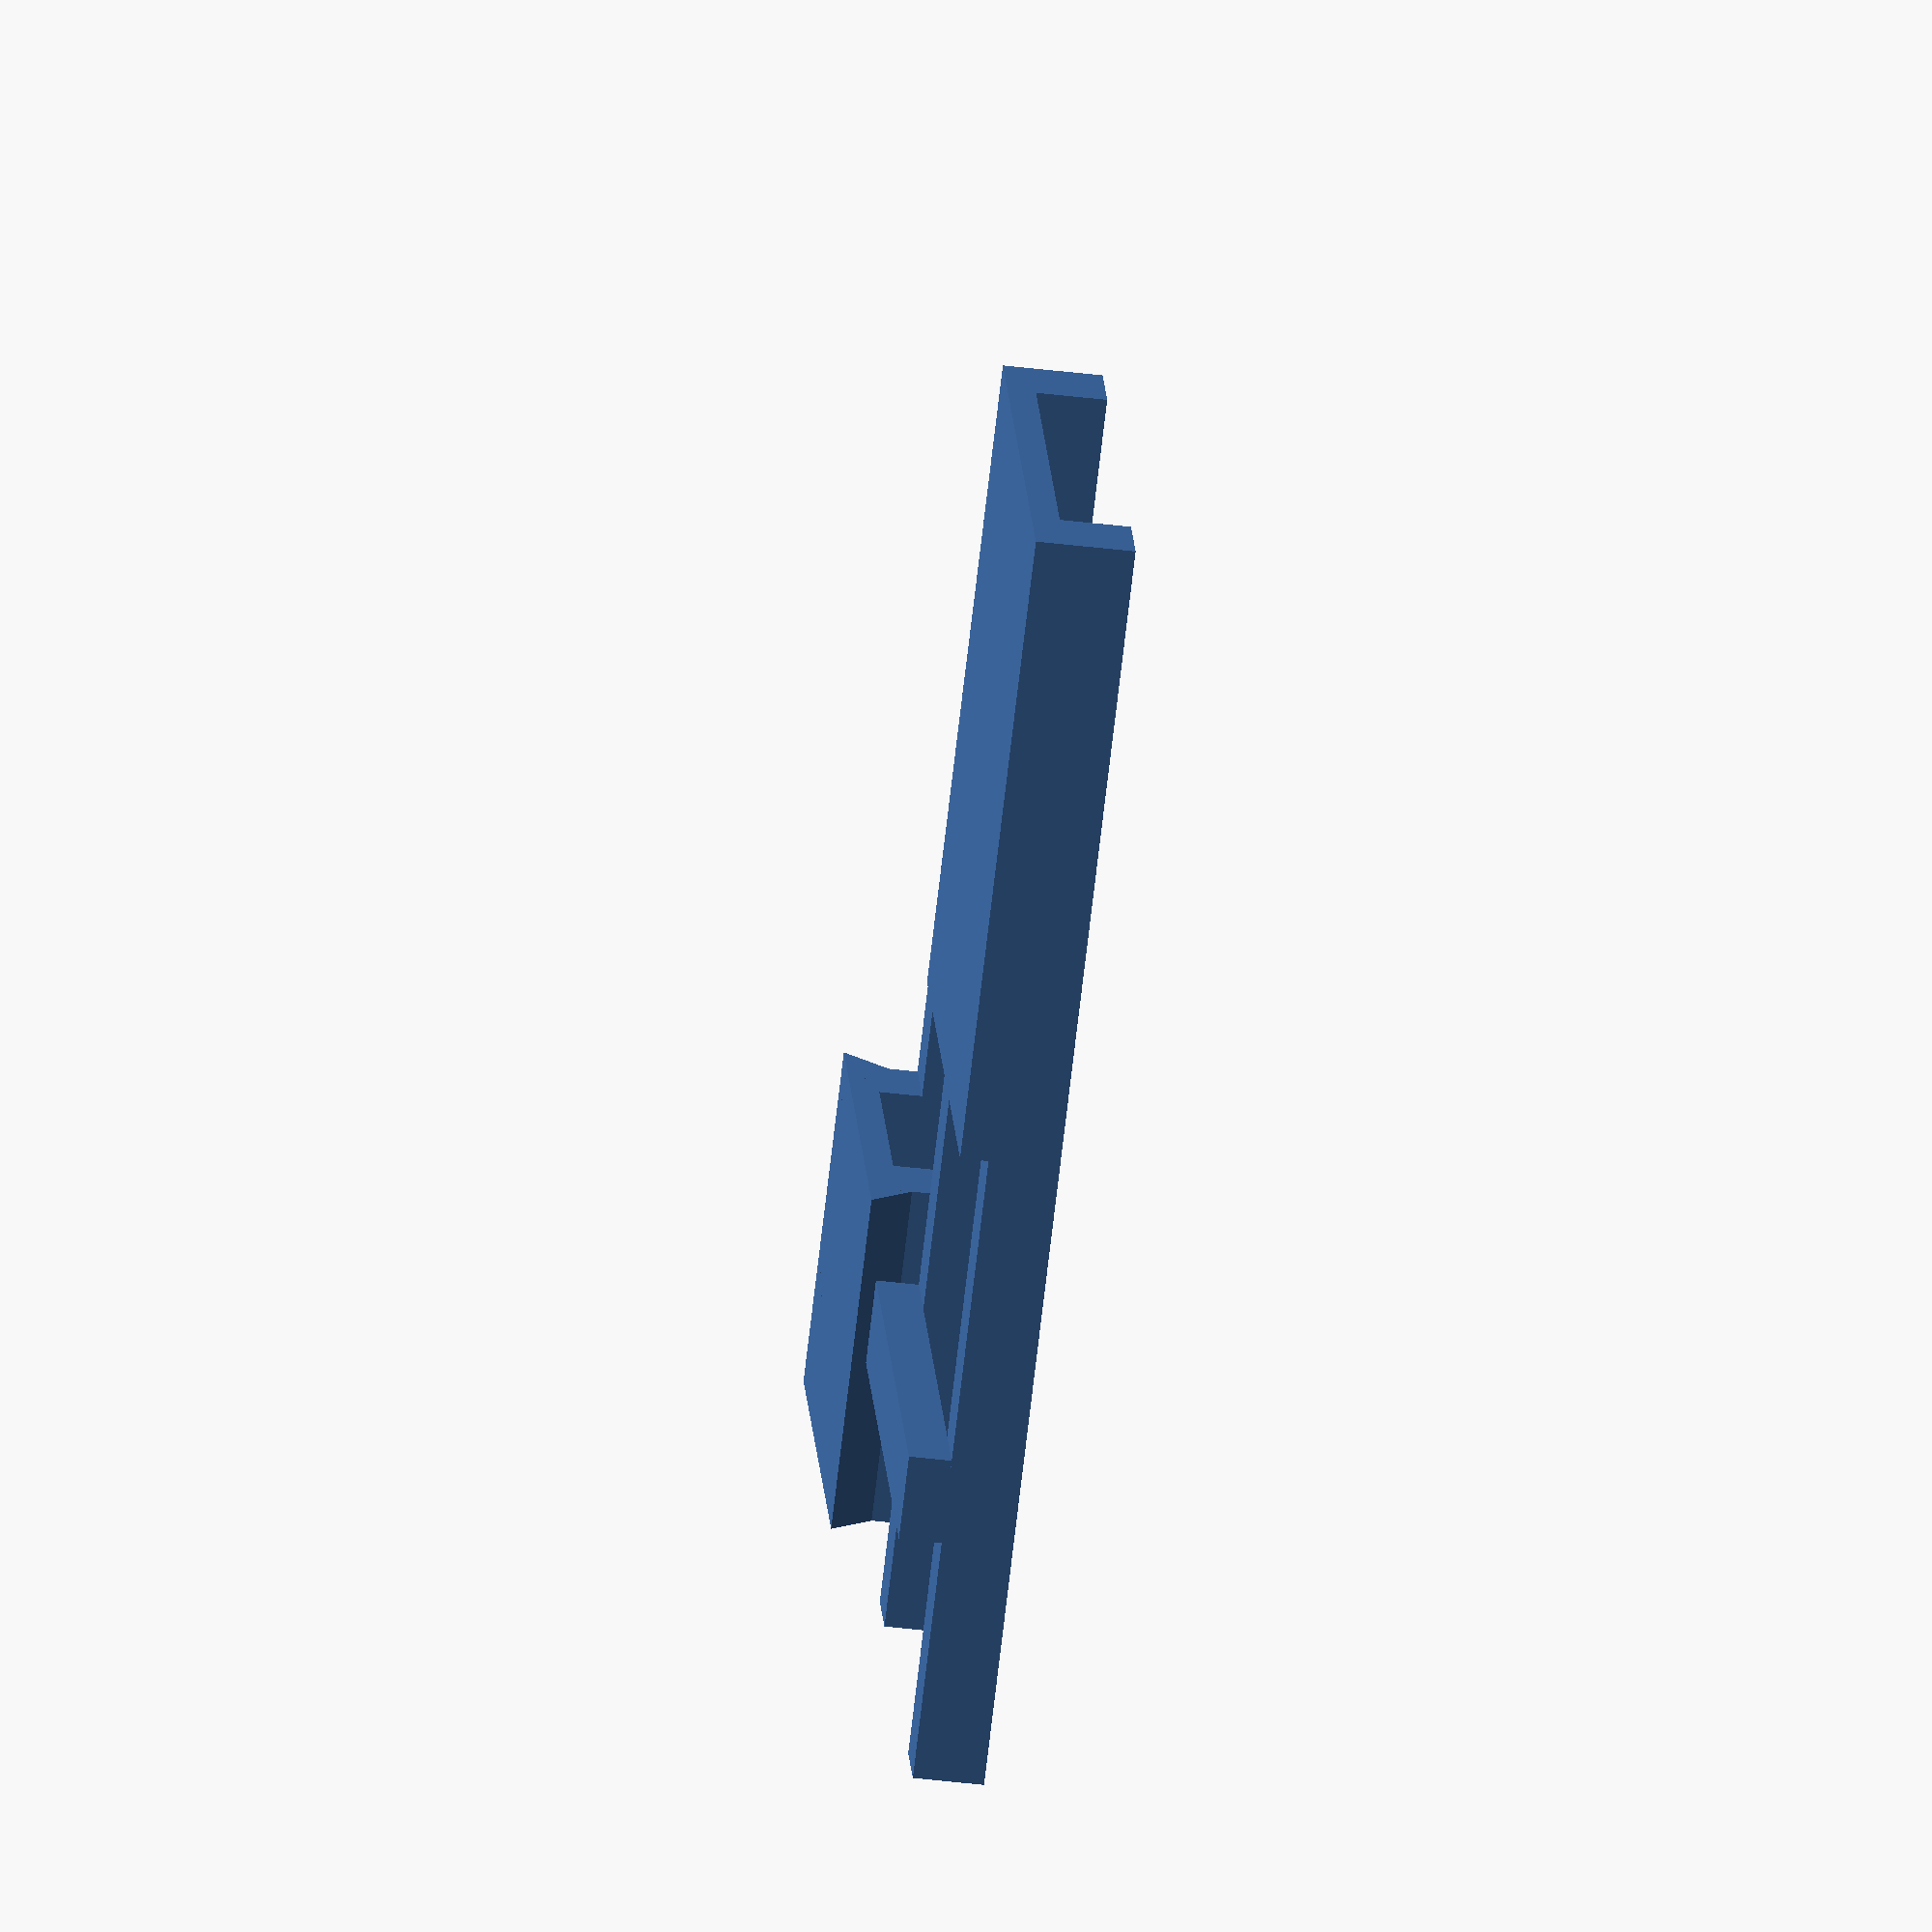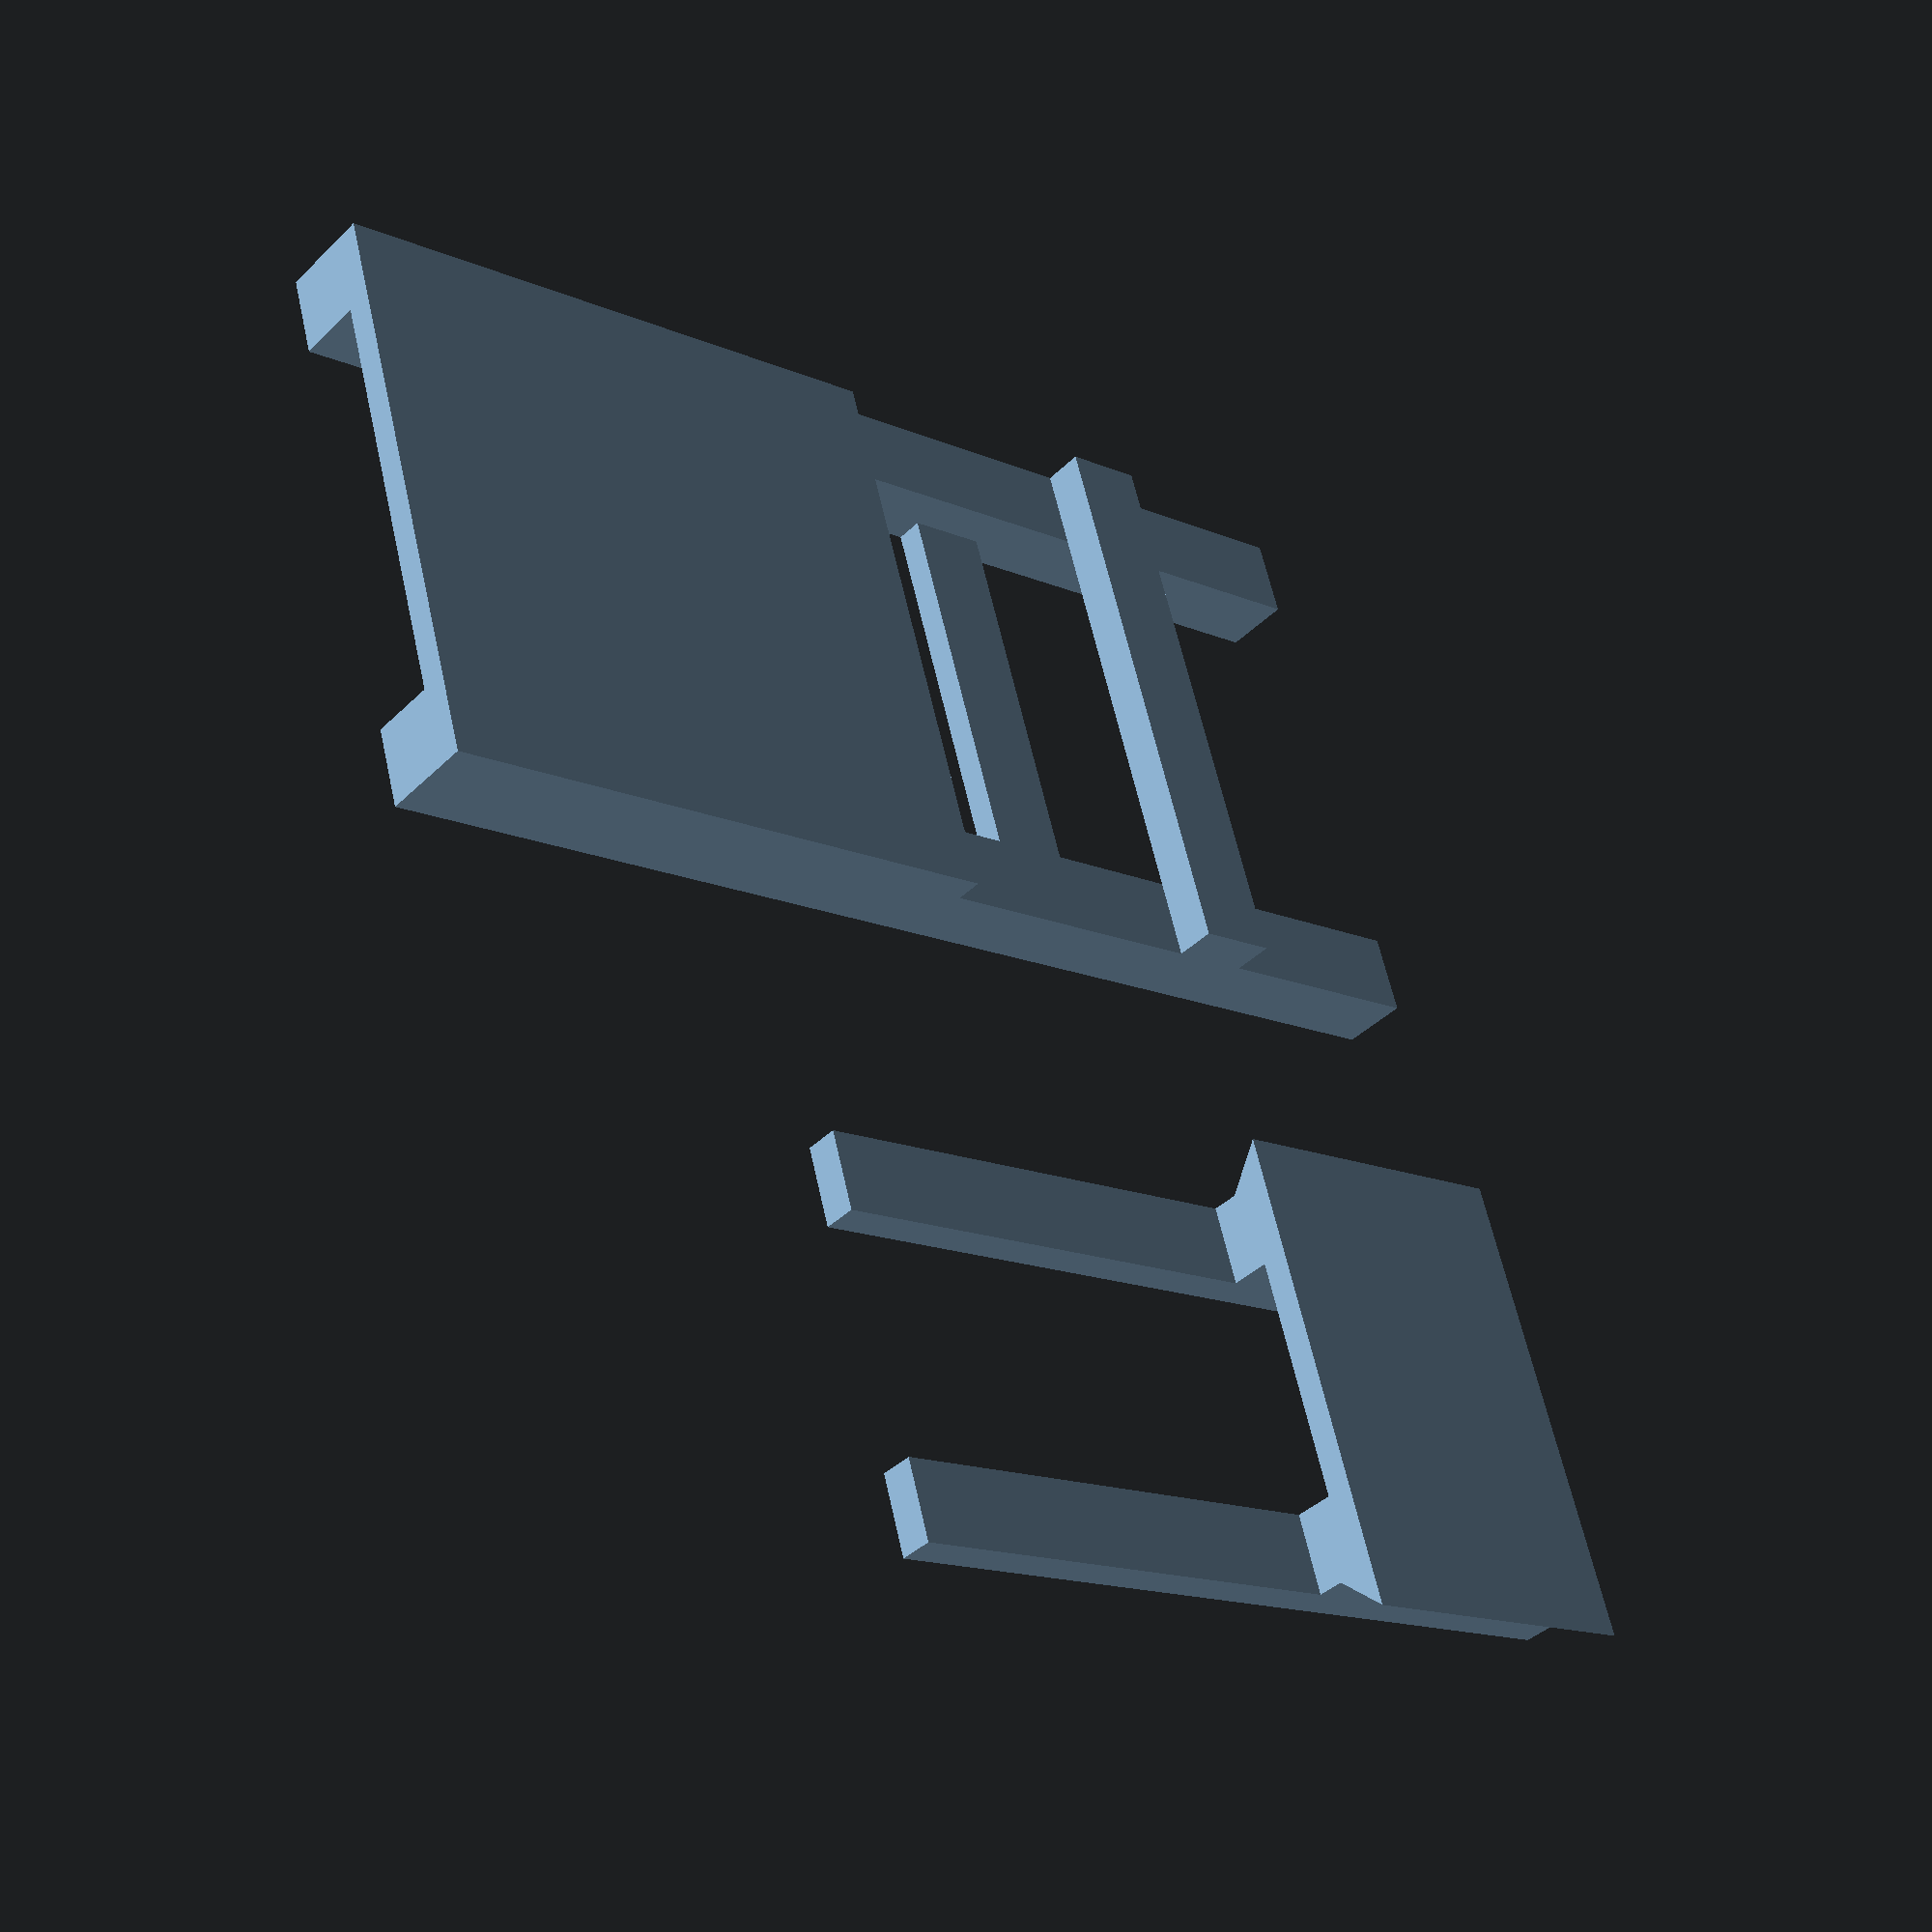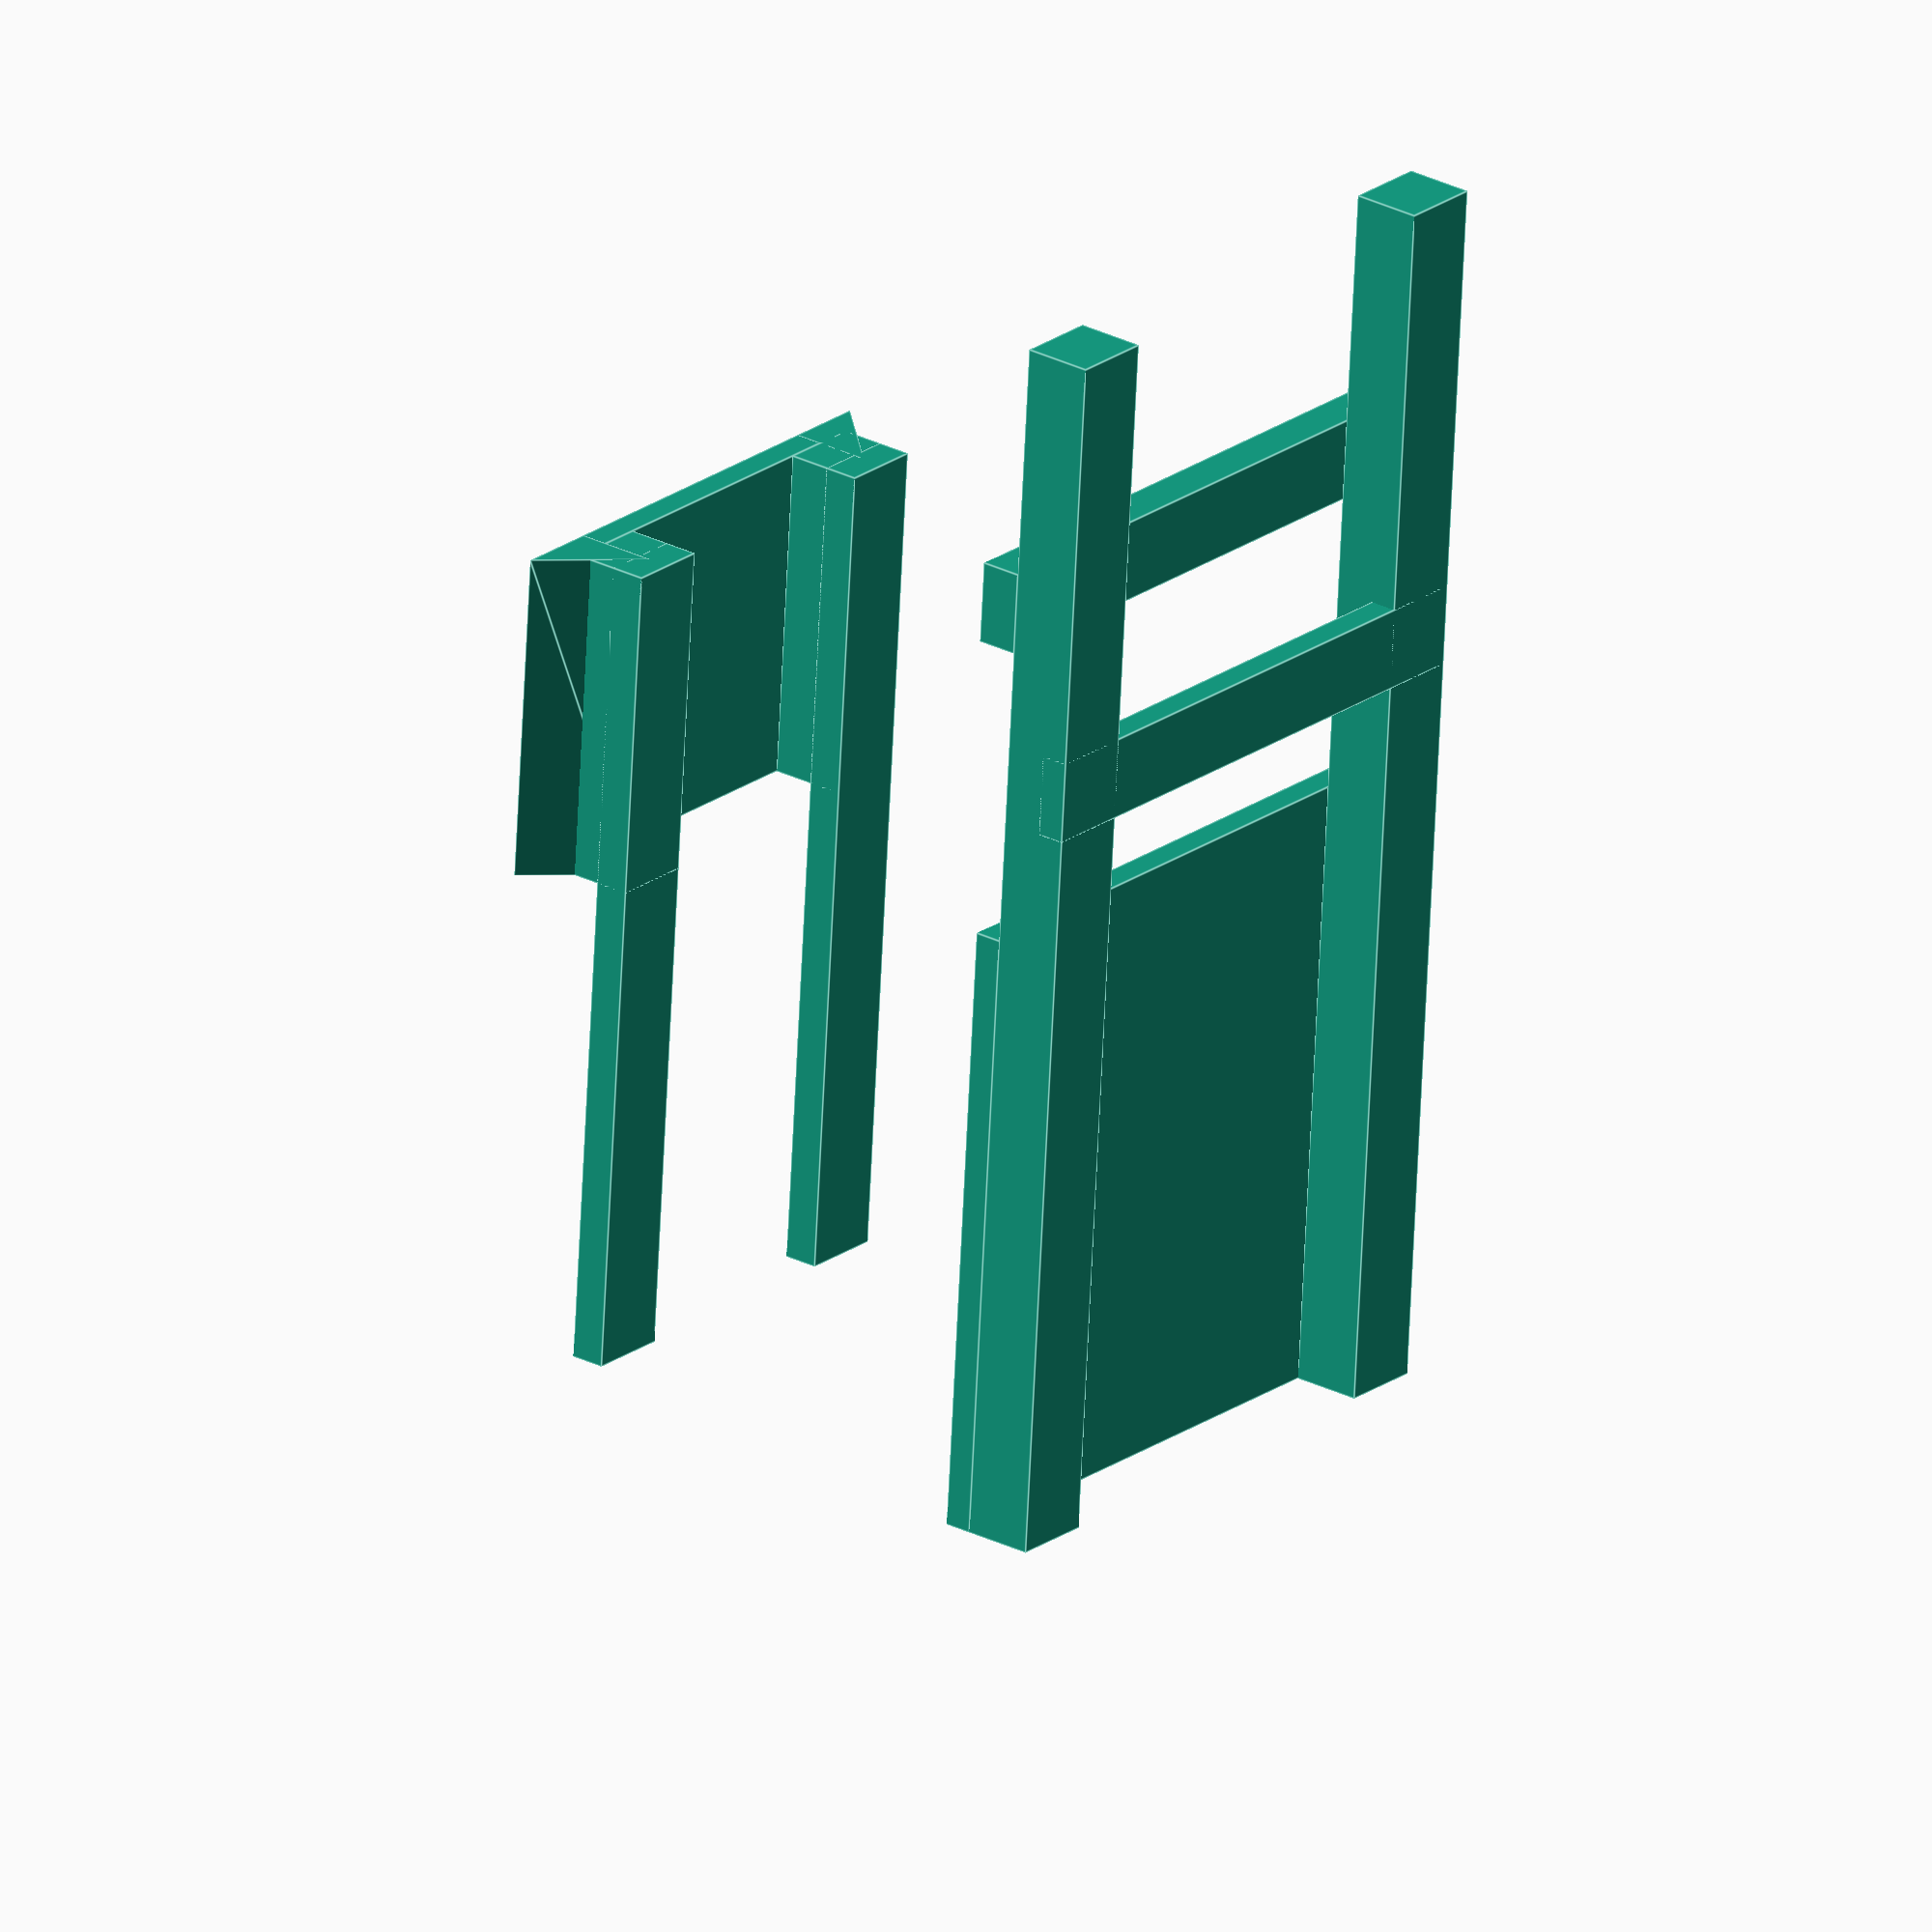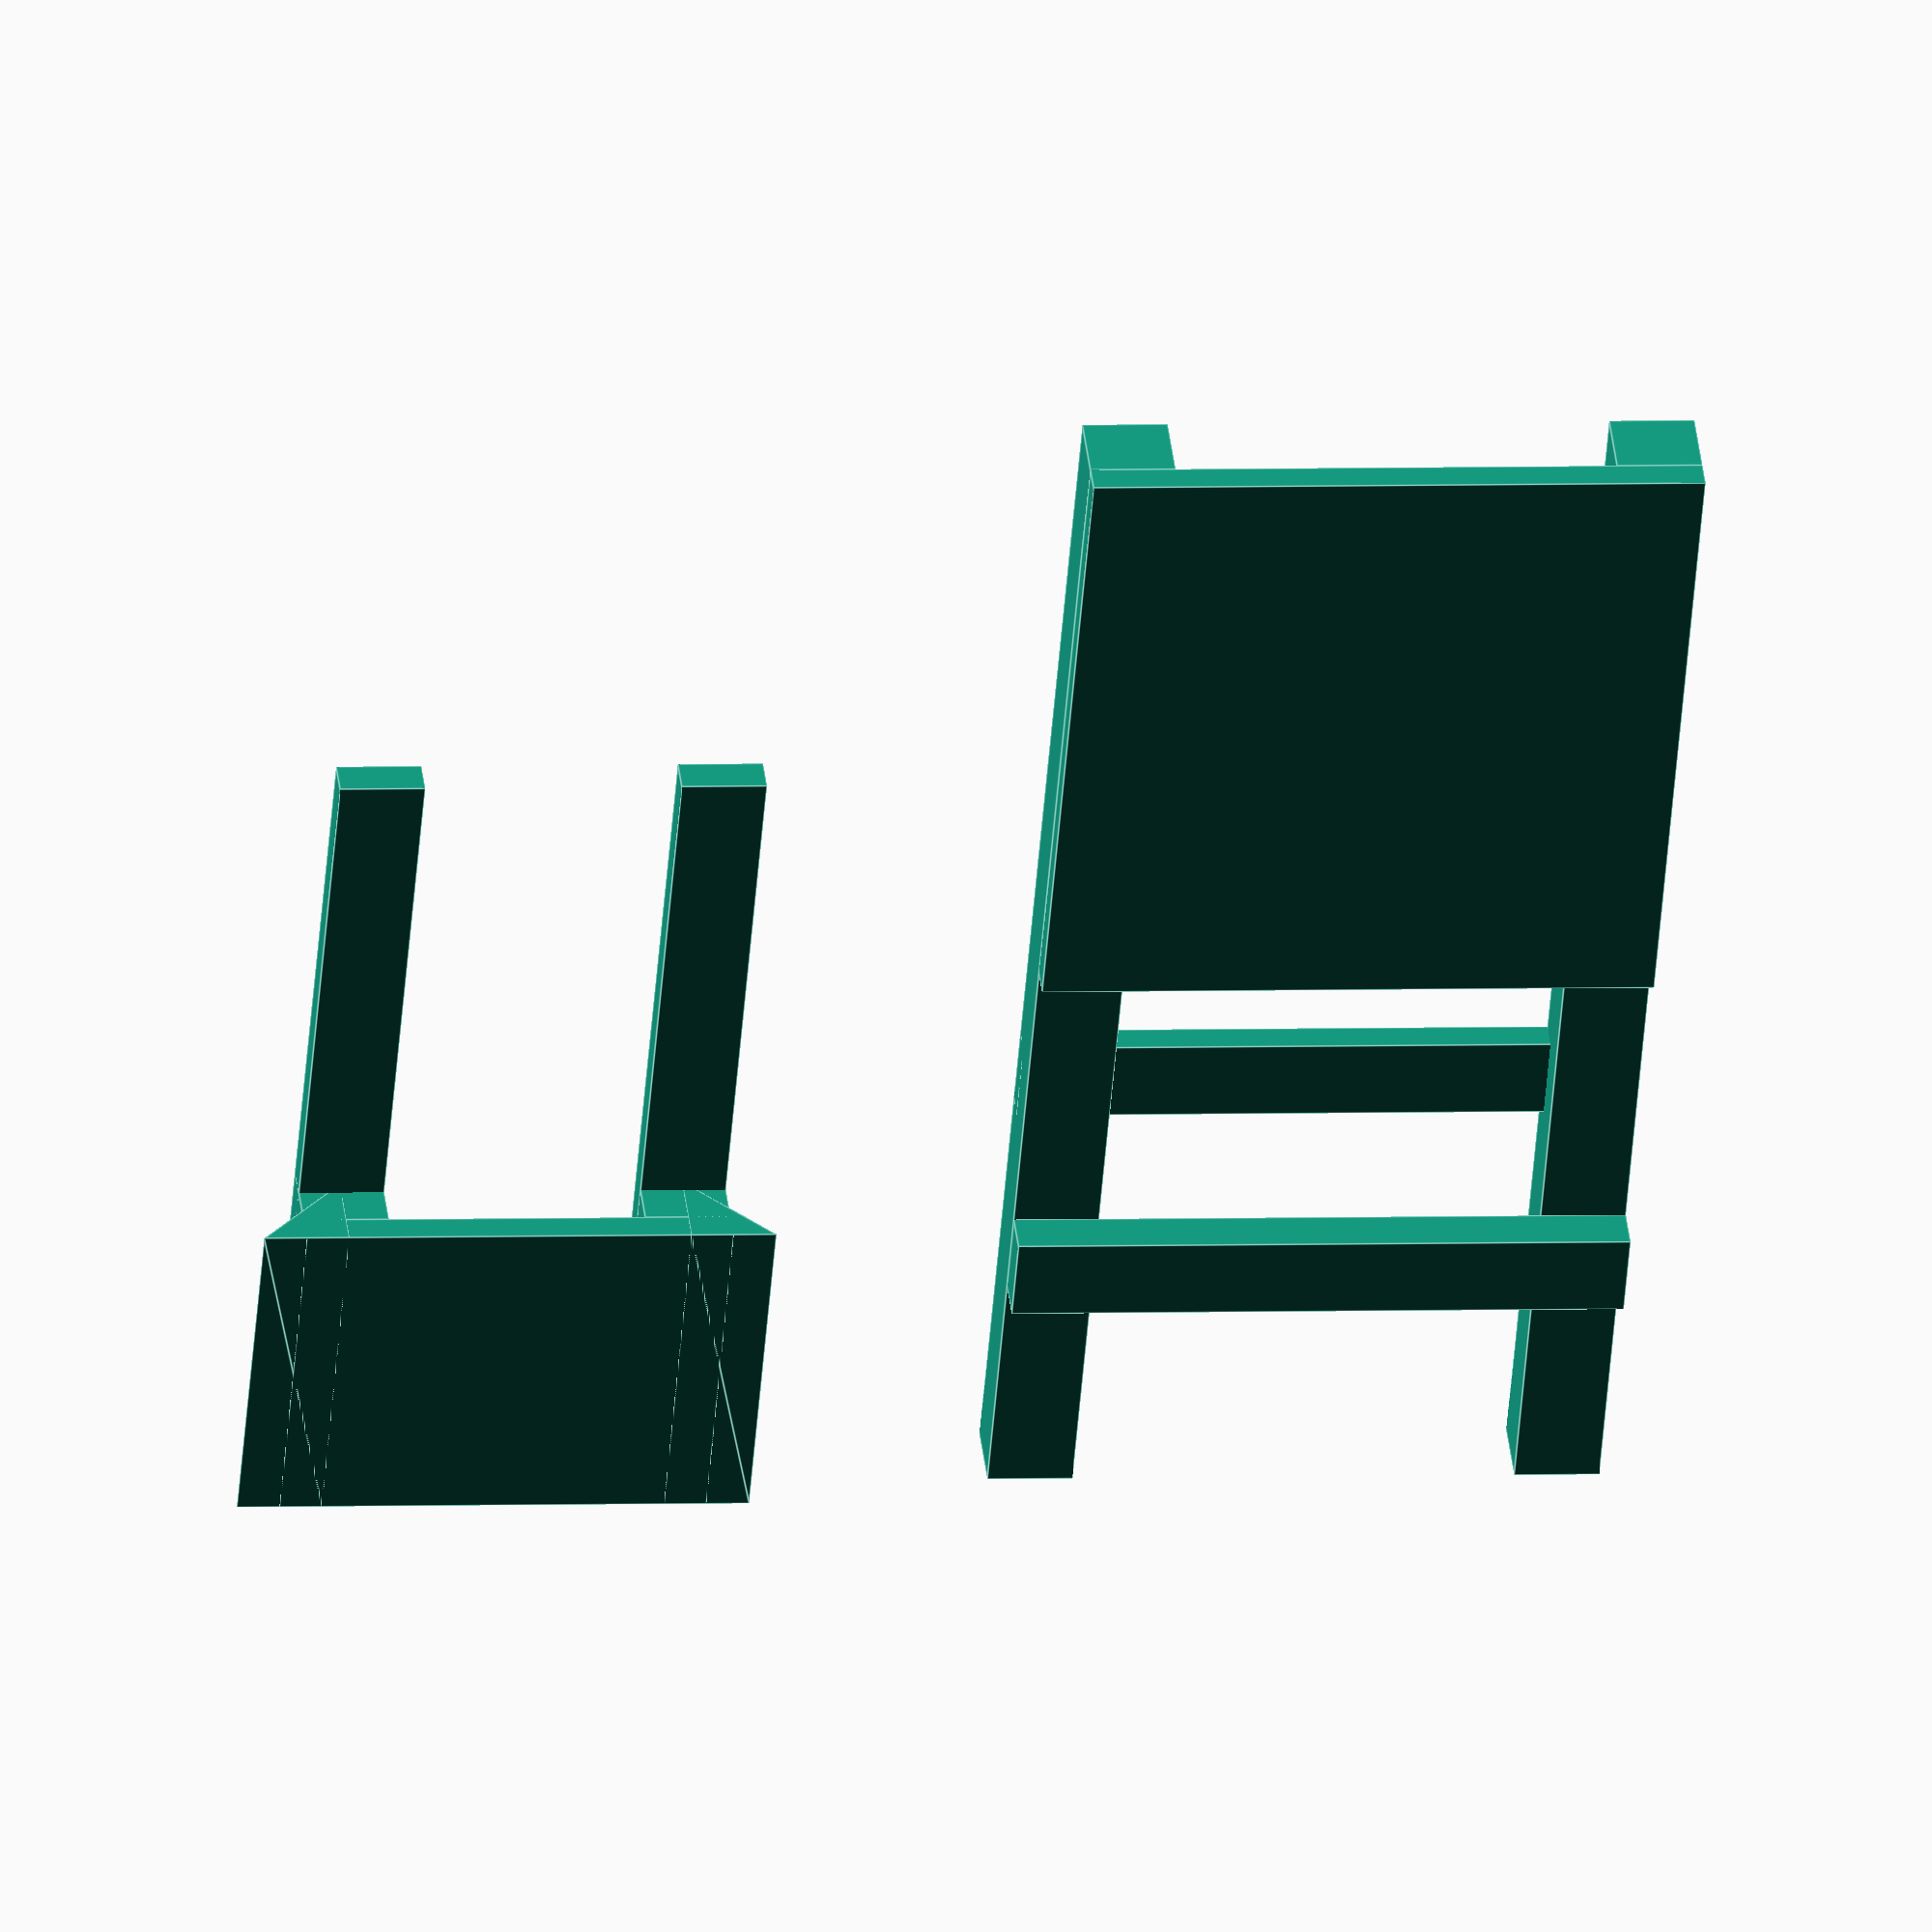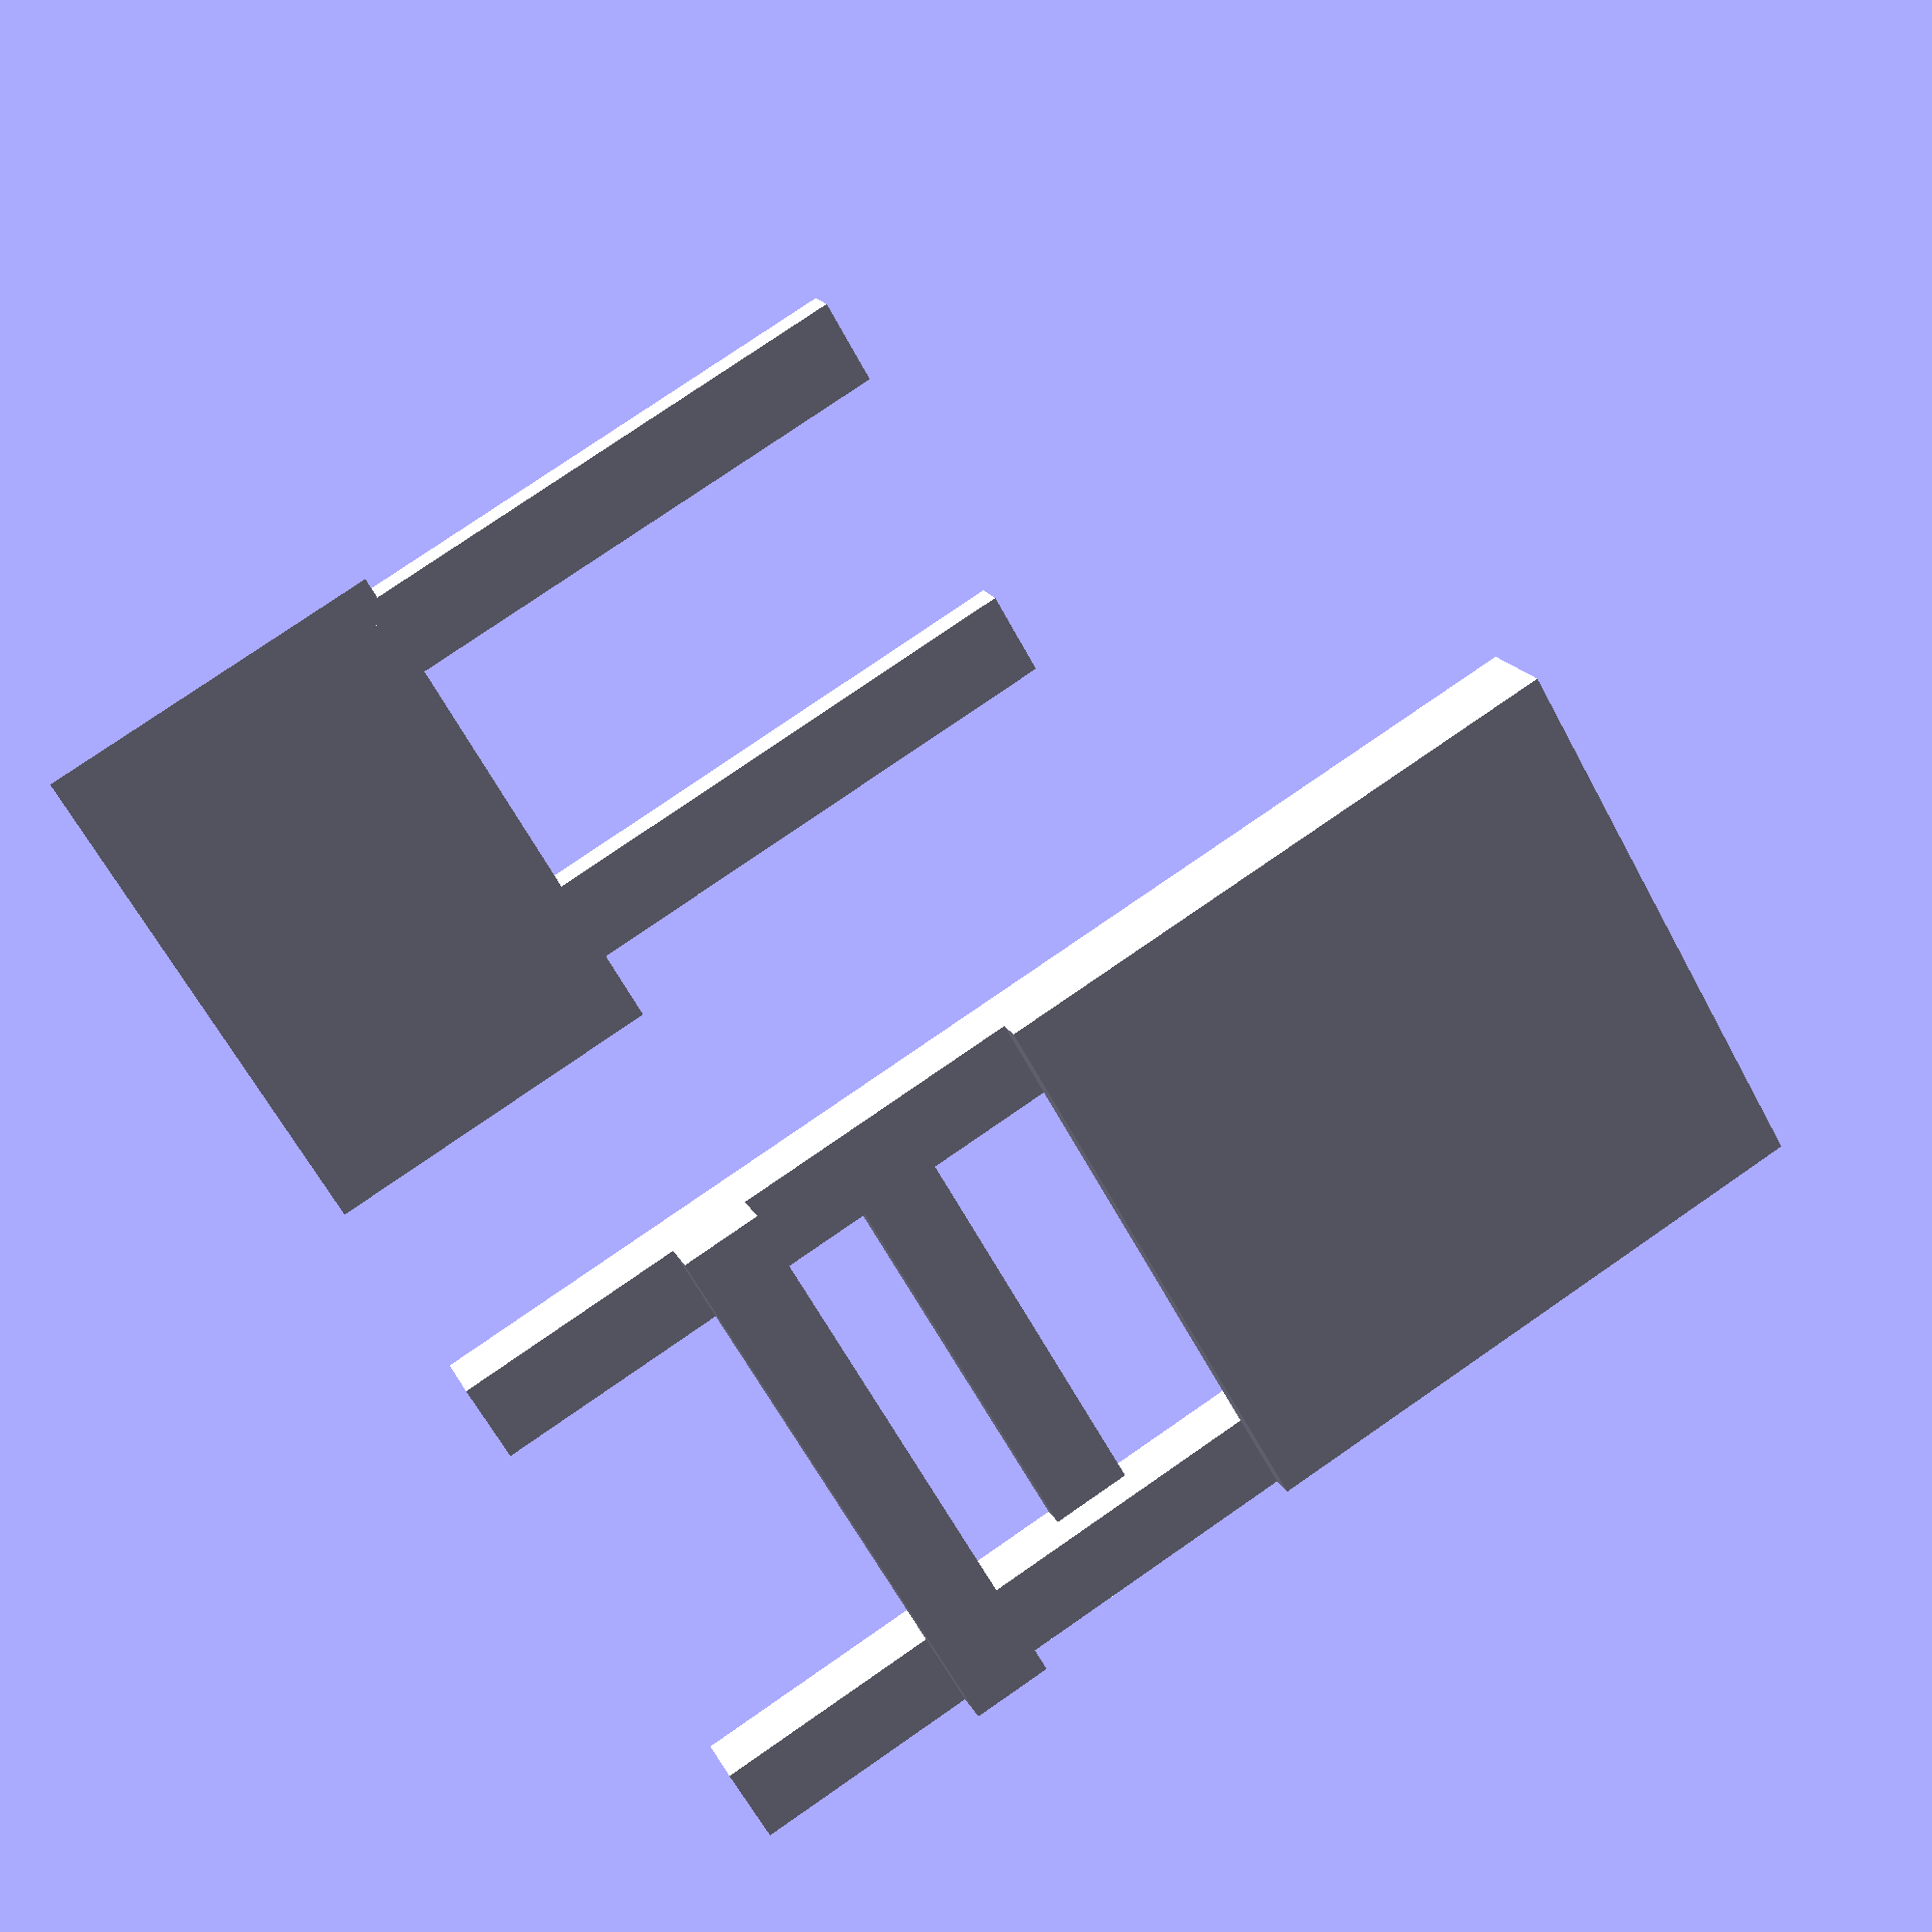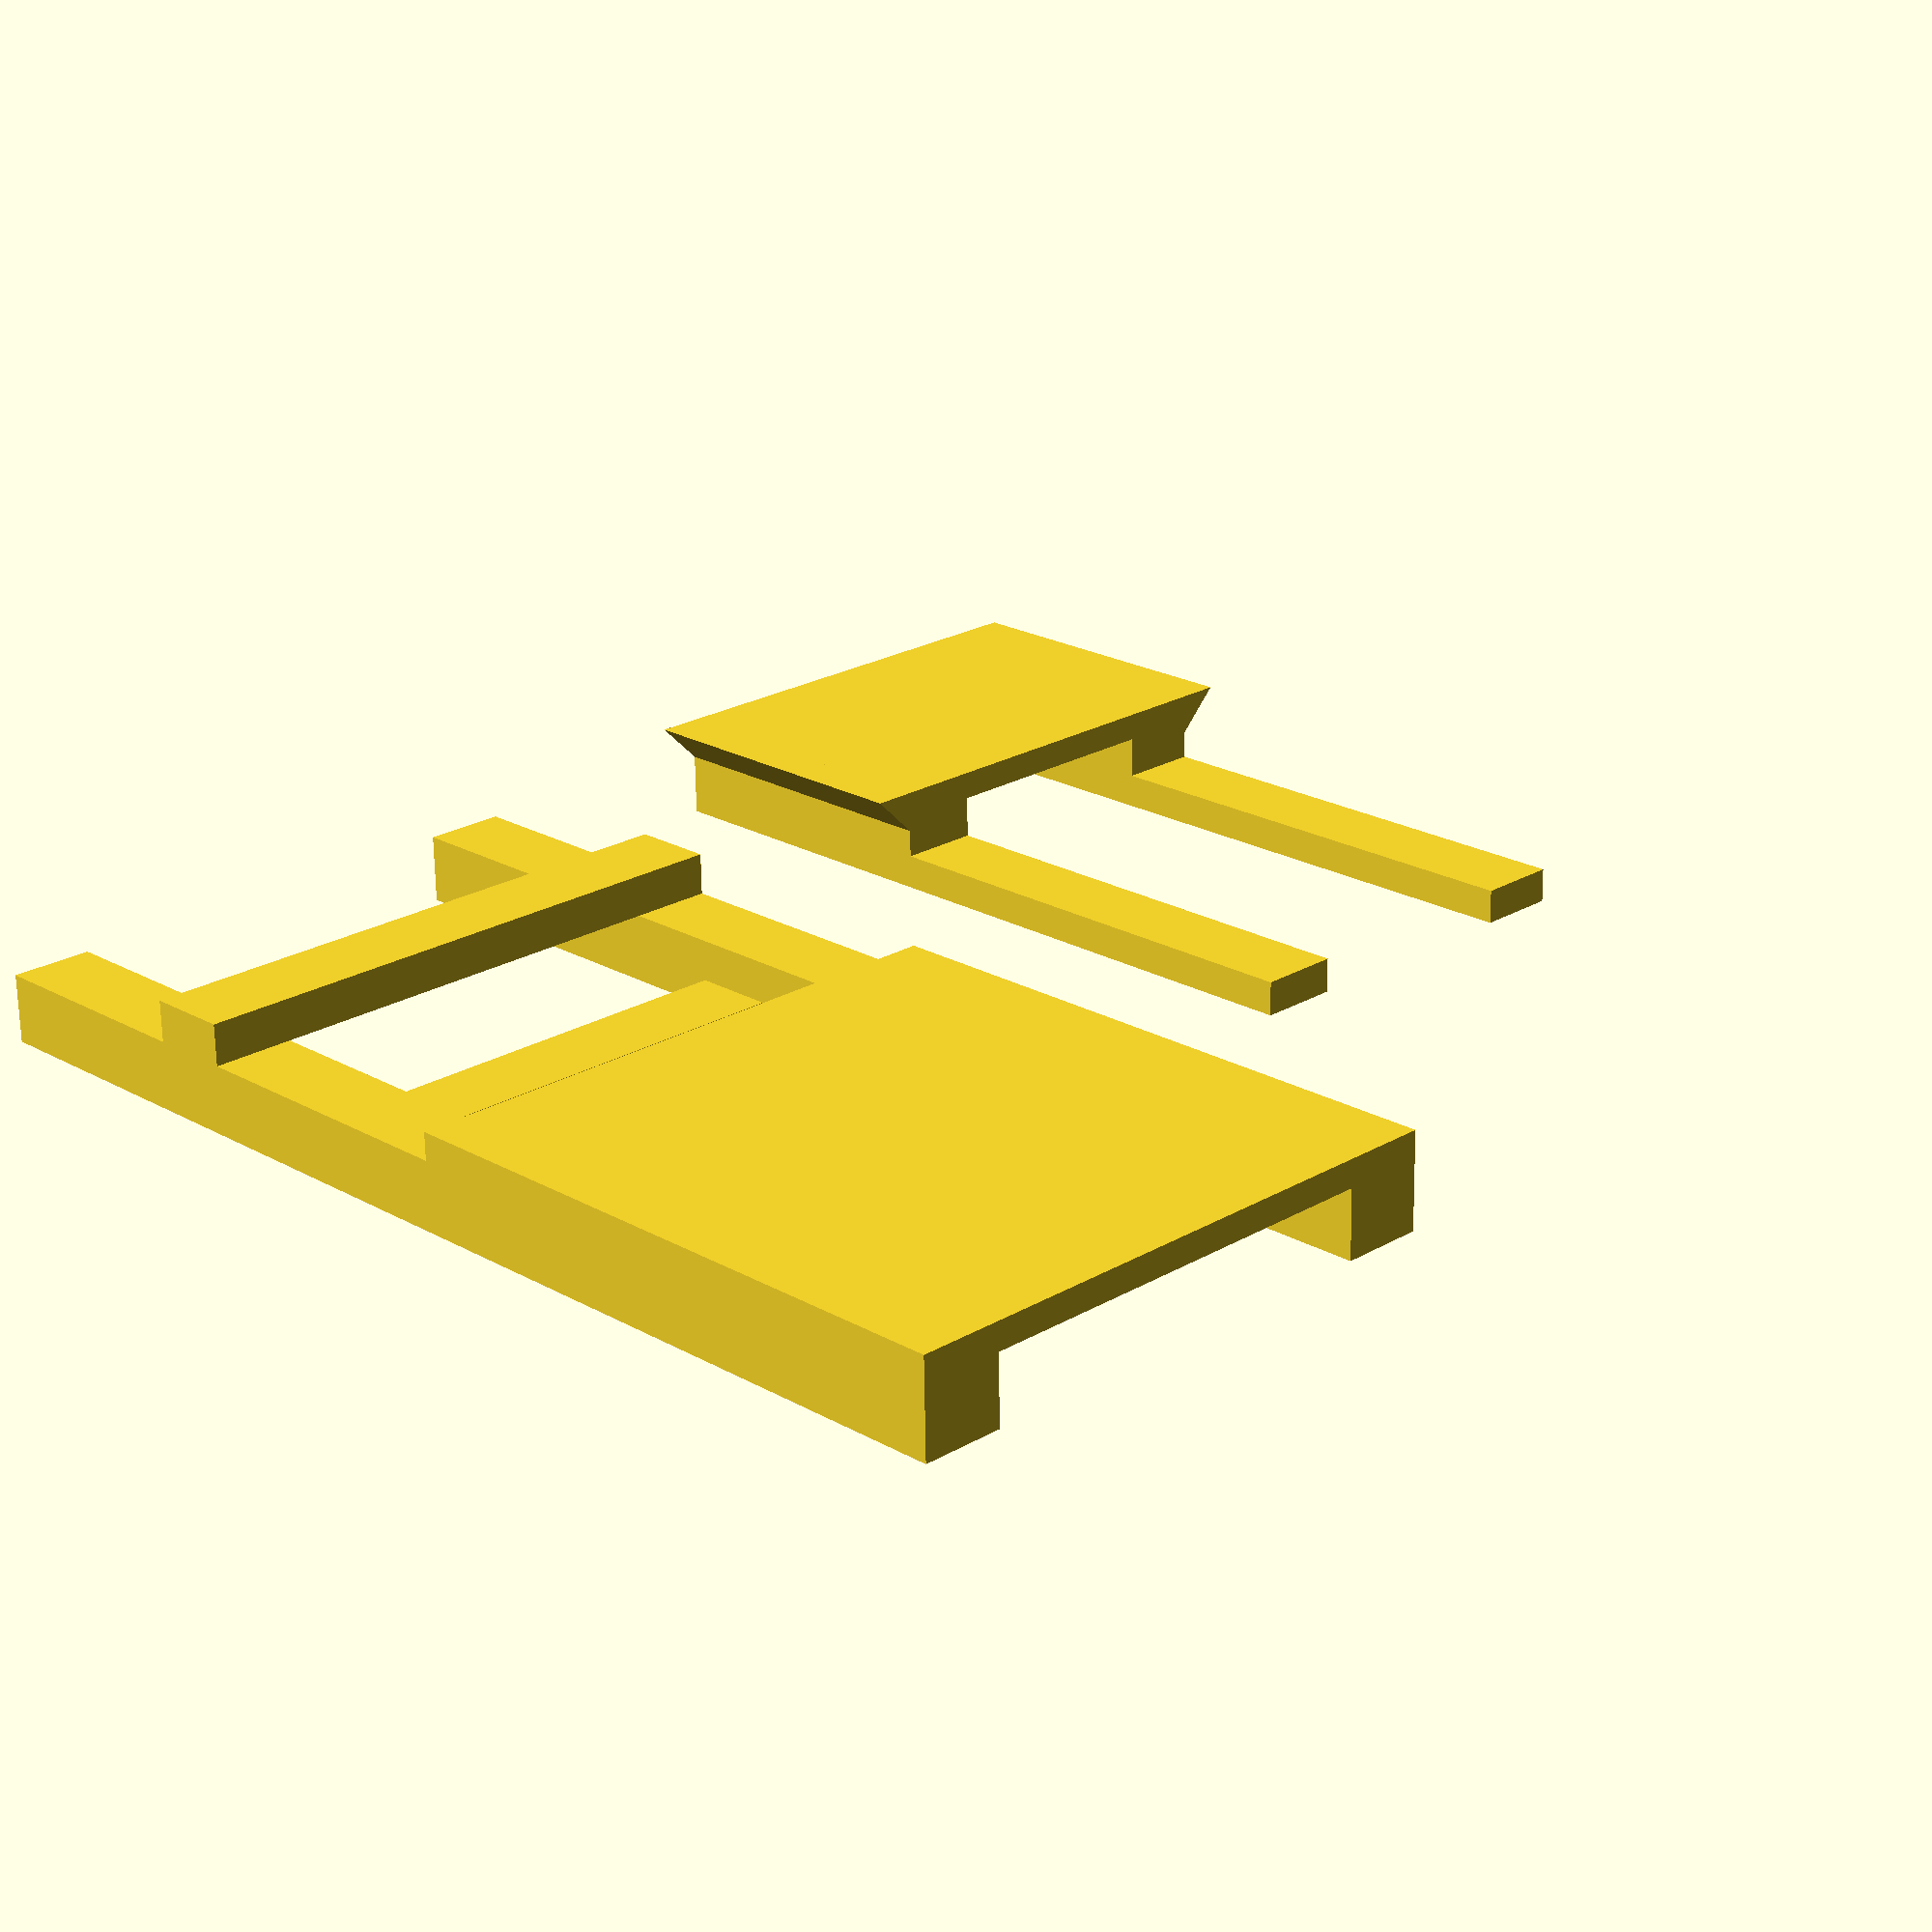
<openscad>
//distance between legs
dl = 24;

//seat leg width
lw = 6;

//back leg width
blw = 6;

//leg thickness
lth = 5;

//leg length
ll = 60;

//give between legs and legs

give = .5;



//legs
cube([lw, ll, lth-2-give]);
cube([lw, 2*ll/5, lth-give+1]);
translate([dl,0,0])
{
cube([lw, 2*ll/5, lth-give+1]);
cube([lw, ll, lth-2-give]);
}

//seat
translate([0,0,lth-give+1])
cube([dl+lw, 2*ll/5, 2]);



translate([-lw/2,0,lth-give+2+1])
rotate([-90,0,0])
linear_extrude(height=2*ll/5)
polygon(points=[[0,0],[lw,0],[lw,lw]]);



translate([lw/2+dl,0,lth-lw-give+2+1])
rotate([-90,-90,0])
linear_extrude(height=2*ll/5)
polygon(points=[[0,0],[lw,0],[lw,lw]]);



//back support
translate([50,0,0]){

//legs
cube([blw, ll*1.5, lth]);
translate([dl+lw*2+give*2,0,0])
cube([blw, ll*1.5, lth]);


//bars
translate([0,ll/3.5,lth])
cube([dl+lw*2+give*2+lw, lw, 3]);


translate([0,ll/2,0])
cube([dl+lw*2+give*2+lw, lw, 2]);

//seat
translate([0,ll*3/4,lth])
{
cube([dl+lw*3+give*2, ll*3/4, 2]);

}




}
</openscad>
<views>
elev=229.1 azim=245.5 roll=97.4 proj=o view=solid
elev=219.6 azim=73.8 roll=219.8 proj=p view=wireframe
elev=332.9 azim=175.7 roll=128.3 proj=o view=edges
elev=321.0 azim=4.6 roll=353.6 proj=o view=edges
elev=342.8 azim=60.3 roll=341.2 proj=p view=solid
elev=67.8 azim=135.2 roll=0.8 proj=p view=wireframe
</views>
